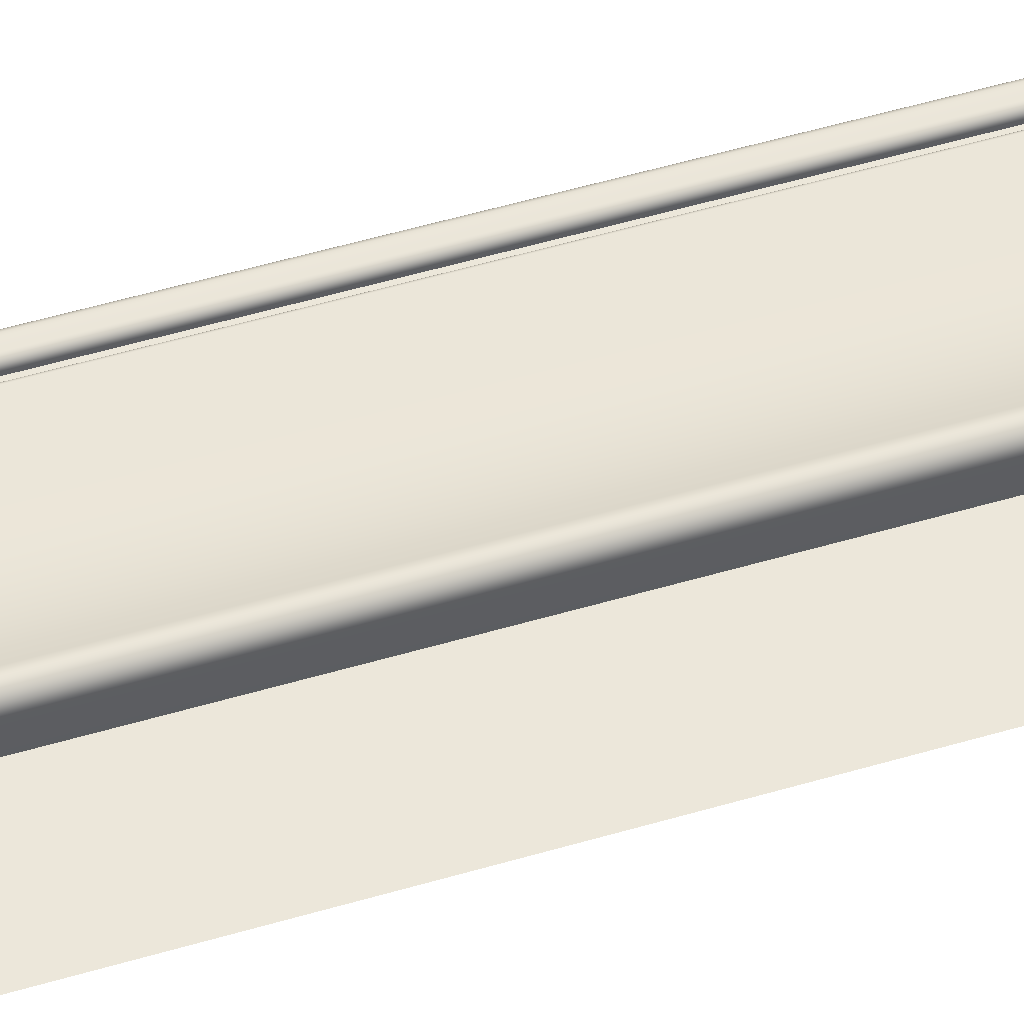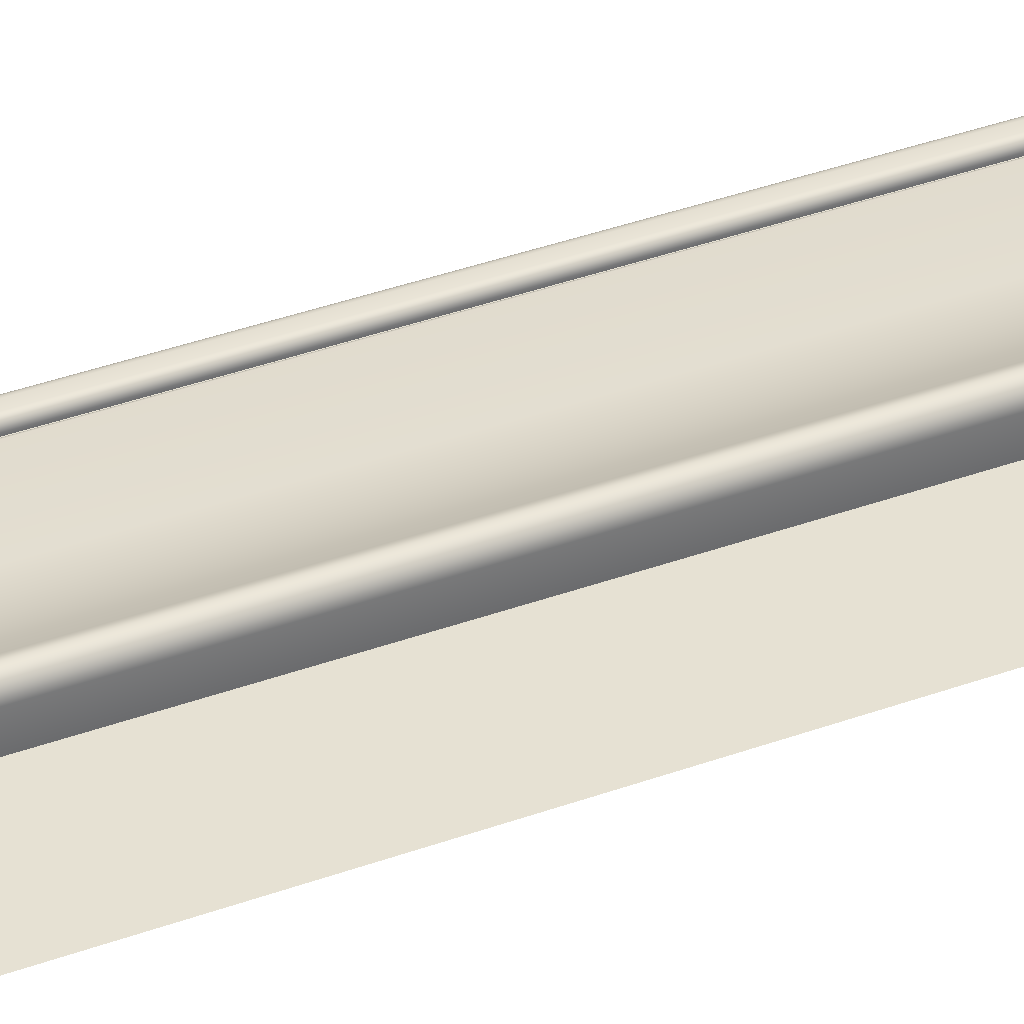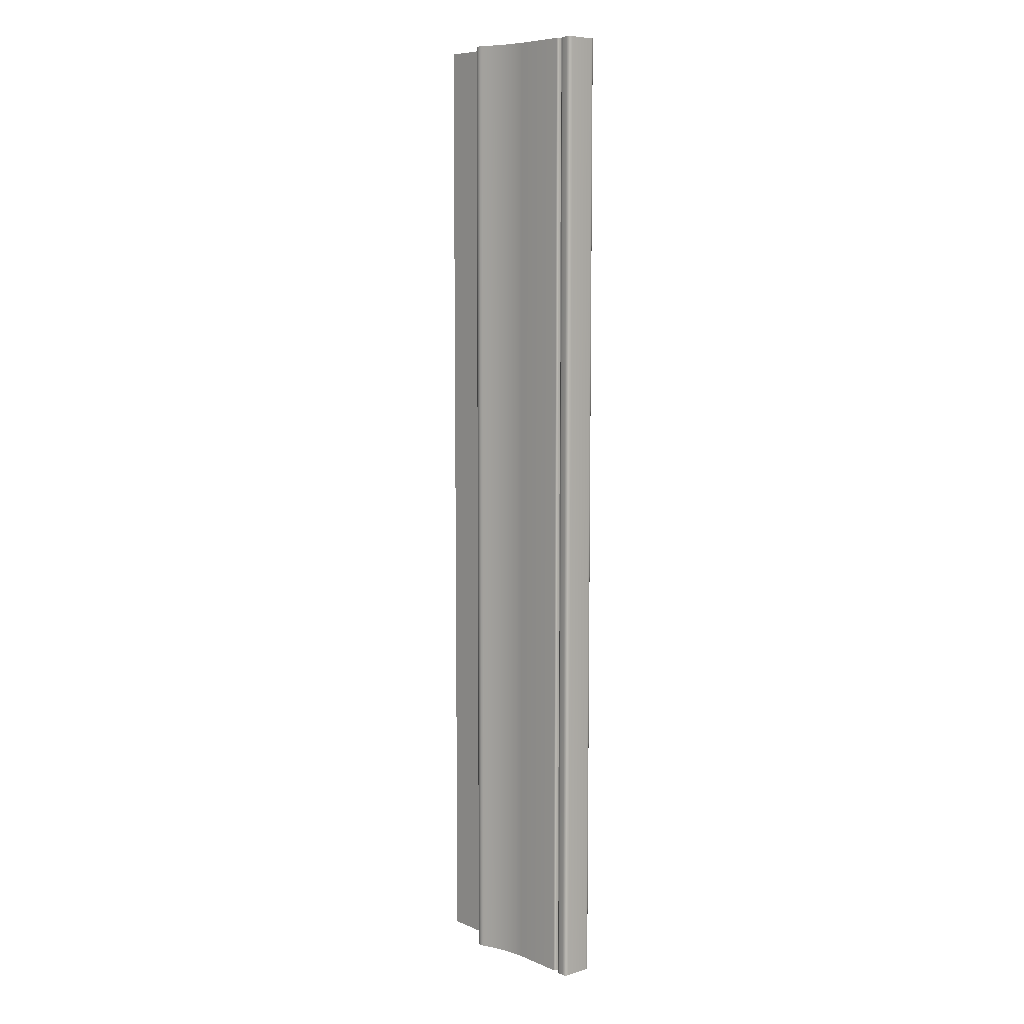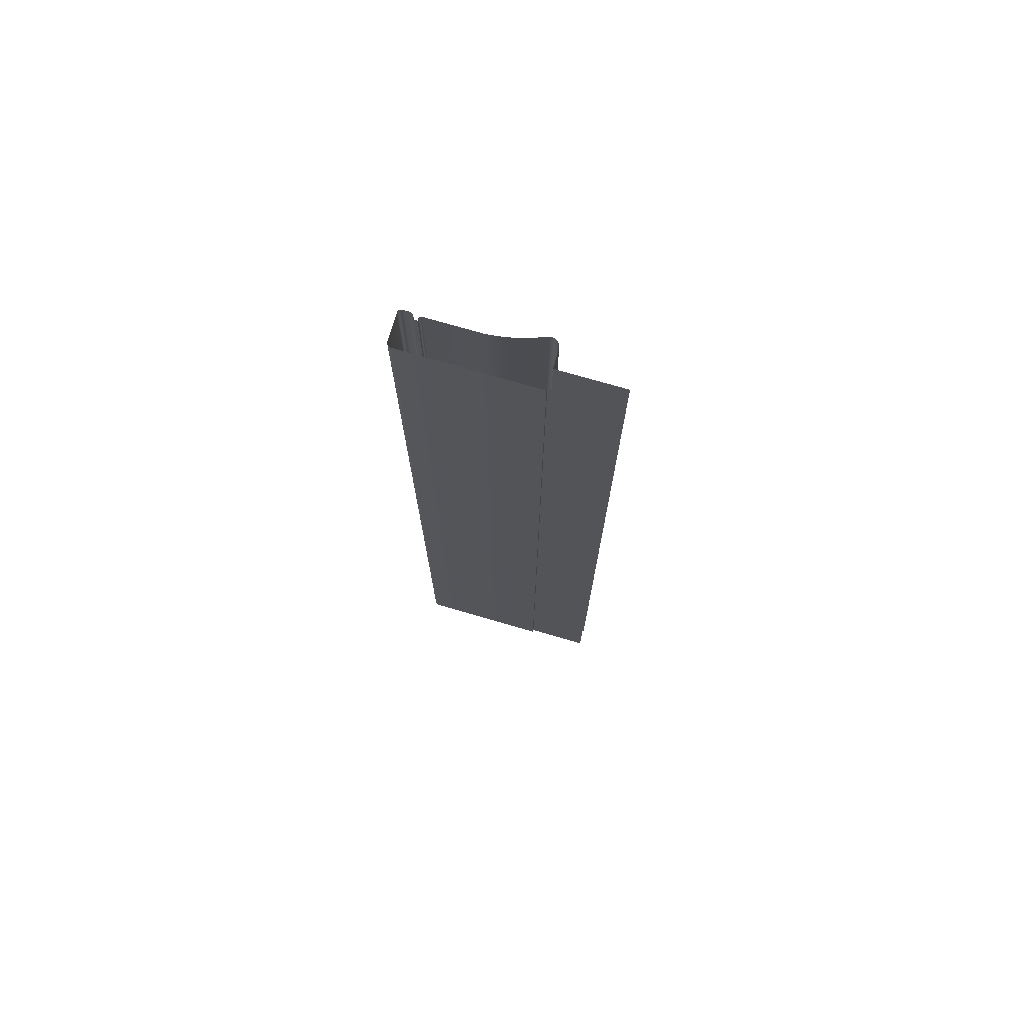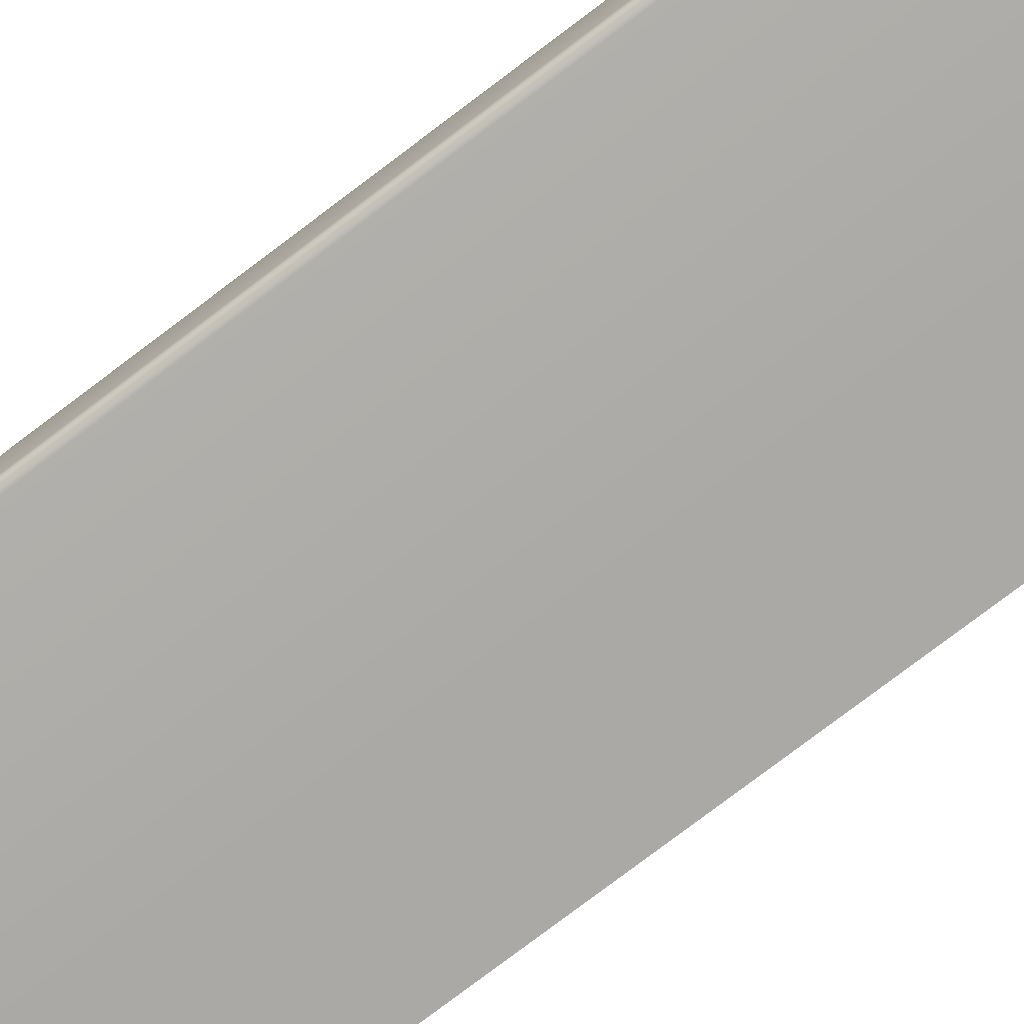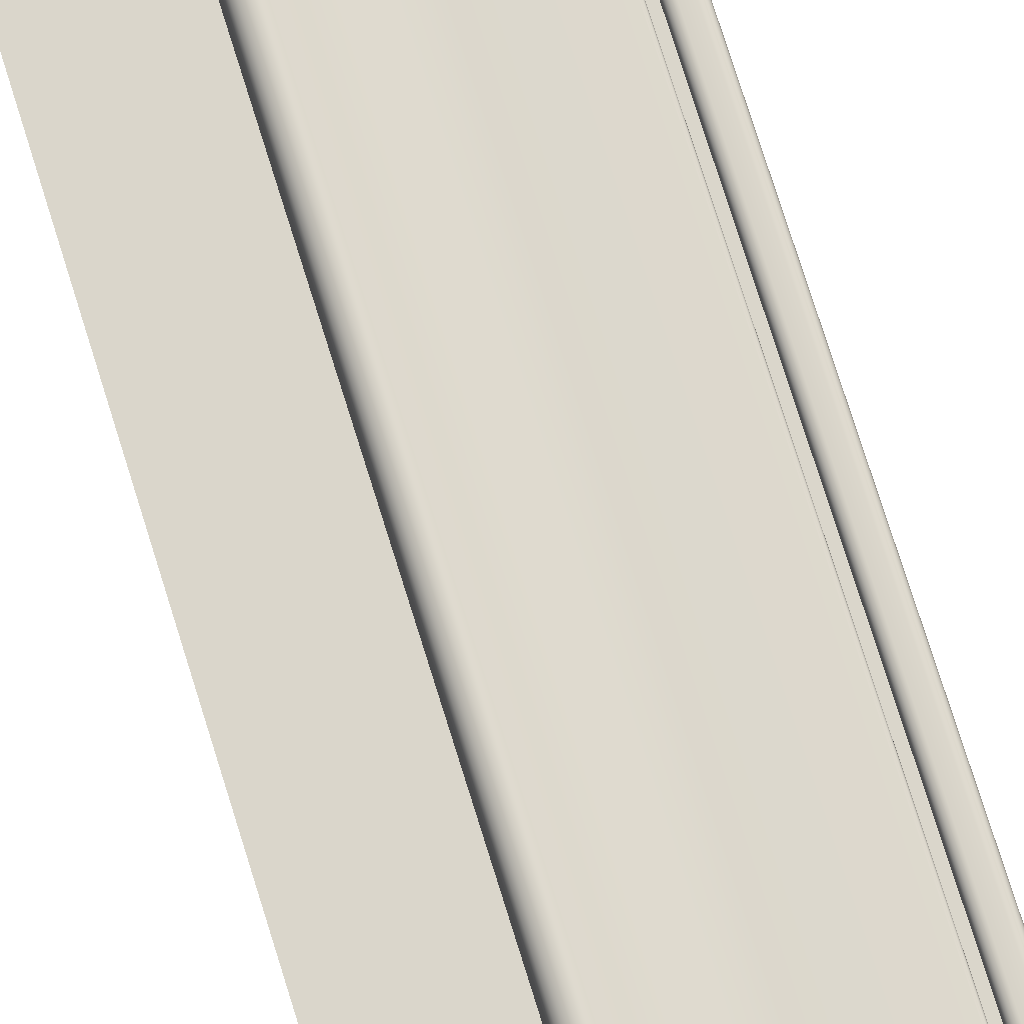
<metadata>
{"format":"obj","ext":"obj","renderer":"f3d","projection":"perspective","resolution":1024,"background":"white","views":[{"elev":54.0,"azim":-107.4,"up":"+Z"},{"elev":38.6,"azim":-114.6,"up":"+Z"},{"elev":7.9,"azim":49.1,"up":"+Y"},{"elev":74.7,"azim":-163.8,"up":"+Y"},{"elev":-75.4,"azim":127.4,"up":"+Z"},{"elev":74.0,"azim":-17.2,"up":"+Z"}]}
</metadata>
<code>
o LT_11_CR1/LT_11_CR/mesh45/mesh45-geometry#mesh45-geometry
v -0.3866 0.141 0.2395
v -0.3905 -0.3055 0.2401
v -0.3866 -0.3055 0.2395
v -0.3905 0.141 0.2401
v -0.3827 0.141 0.2392
v -0.3943 -0.3055 0.2409
v -0.3827 -0.3055 0.2392
v -0.3943 0.141 0.2409
v -0.3585 0.141 0.2392
v -0.3981 -0.3055 0.2419
v -0.3585 -0.3055 0.2392
v -0.3981 0.141 0.2419
v -0.3583 0.141 0.2392
v -0.4018 -0.3055 0.2431
v -0.3583 -0.3055 0.2392
v -0.4018 0.141 0.2431
v -0.358 0.141 0.2391
v -0.4055 -0.3055 0.2445
v -0.358 -0.3055 0.2391
v -0.4055 0.141 0.2445
v -0.3578 -0.3055 0.2389
v -0.4064 -0.3055 0.2449
v -0.3578 0.141 0.2389
v -0.4064 0.141 0.2449
v -0.3577 -0.3055 0.2386
v -0.4075 -0.3055 0.2451
v -0.3577 0.141 0.2386
v -0.4075 0.141 0.2451
v -0.3577 -0.3055 0.2383
v -0.4087 -0.3055 0.2449
v -0.3577 0.141 0.2383
v -0.4087 0.141 0.2449
v -0.3577 -0.3055 0.2373
v -0.4098 -0.3055 0.2443
v -0.3577 0.141 0.2373
v -0.4098 0.141 0.2443
v -0.3557 -0.3055 0.2373
v -0.4106 -0.3055 0.2435
v -0.3557 0.141 0.2373
v -0.4106 0.141 0.2435
v -0.3557 0.141 0.2379
v -0.4112 -0.3055 0.2424
v -0.3557 -0.3055 0.2379
v -0.4112 0.141 0.2424
v -0.3556 0.141 0.2385
v -0.4114 -0.3055 0.2412
v -0.3556 -0.3055 0.2385
v -0.4114 0.141 0.2412
v -0.3553 0.141 0.2391
v -0.4114 -0.3055 0.2331
v -0.3553 -0.3055 0.2391
v -0.4114 0.141 0.2331
v -0.3549 0.141 0.2395
v -0.441 0.141 0.2331
v -0.3549 -0.3055 0.2395
v -0.441 -0.3055 0.2331
v -0.3543 -0.3055 0.2398
v -0.3543 0.141 0.2398
v -0.3537 0.141 0.2399
v -0.3537 -0.3055 0.2399
v -0.3512 0.141 0.2399
v -0.3512 -0.3055 0.2399
v -0.3505 0.141 0.2399
v -0.3505 -0.3055 0.2399
v -0.35 0.141 0.2396
v -0.35 -0.3055 0.2396
v -0.3495 -0.3055 0.2392
v -0.3495 0.141 0.2392
v -0.3493 -0.3055 0.2386
v -0.3493 0.141 0.2386
v -0.3492 -0.3055 0.2379
v -0.3492 0.141 0.2379
v -0.3492 -0.3055 0.2262
v -0.3492 0.141 0.2262
v -0.3493 -0.3055 0.2256
v -0.3493 0.141 0.2256
v -0.3496 -0.3055 0.225
v -0.3496 0.141 0.225
v -0.35 -0.3055 0.2246
v -0.35 0.141 0.2246
v -0.3506 0.141 0.2243
v -0.3506 -0.3055 0.2243
v -0.3512 0.141 0.2242
v -0.3512 -0.3055 0.2242
v -0.4114 0.141 0.2242
v -0.4114 -0.3055 0.2242
v -0.4114 0.141 0.2253
v -0.4114 -0.3055 0.2253
v -0.441 0.141 0.2253
v -0.441 -0.3055 0.2253
f 1 2 3
f 2 1 4
f 3 5 1
f 4 6 2
f 5 3 7
f 6 4 8
f 7 9 5
f 8 10 6
f 9 7 11
f 10 8 12
f 11 13 9
f 12 14 10
f 13 11 15
f 14 12 16
f 15 17 13
f 16 18 14
f 17 15 19
f 18 16 20
f 21 17 19
f 20 22 18
f 17 21 23
f 22 20 24
f 25 23 21
f 24 26 22
f 23 25 27
f 26 24 28
f 29 27 25
f 28 30 26
f 27 29 31
f 30 28 32
f 33 31 29
f 32 34 30
f 31 33 35
f 34 32 36
f 37 35 33
f 36 38 34
f 35 37 39
f 38 36 40
f 37 41 39
f 40 42 38
f 41 37 43
f 42 40 44
f 43 45 41
f 44 46 42
f 45 43 47
f 46 44 48
f 47 49 45
f 48 50 46
f 49 47 51
f 50 48 52
f 51 53 49
f 54 50 52
f 53 51 55
f 50 54 56
f 57 53 55
f 53 57 58
f 57 59 58
f 59 57 60
f 60 61 59
f 61 60 62
f 62 63 61
f 63 62 64
f 64 65 63
f 65 64 66
f 67 65 66
f 65 67 68
f 69 68 67
f 68 69 70
f 71 70 69
f 70 71 72
f 73 72 71
f 72 73 74
f 75 74 73
f 74 75 76
f 77 76 75
f 76 77 78
f 79 78 77
f 78 79 80
f 79 81 80
f 81 79 82
f 82 83 81
f 83 82 84
f 84 85 83
f 85 84 86
f 86 87 85
f 87 86 88
f 88 89 87
f 89 88 90
f 3 2 1
f 4 1 2
f 1 5 3
f 2 6 4
f 7 3 5
f 8 4 6
f 5 9 7
f 6 10 8
f 11 7 9
f 12 8 10
f 9 13 11
f 10 14 12
f 15 11 13
f 16 12 14
f 13 17 15
f 14 18 16
f 19 15 17
f 20 16 18
f 19 17 21
f 18 22 20
f 23 21 17
f 24 20 22
f 21 23 25
f 22 26 24
f 27 25 23
f 28 24 26
f 25 27 29
f 26 30 28
f 31 29 27
f 32 28 30
f 29 31 33
f 30 34 32
f 35 33 31
f 36 32 34
f 33 35 37
f 34 38 36
f 39 37 35
f 40 36 38
f 39 41 37
f 38 42 40
f 43 37 41
f 44 40 42
f 41 45 43
f 42 46 44
f 47 43 45
f 48 44 46
f 45 49 47
f 46 50 48
f 51 47 49
f 52 48 50
f 49 53 51
f 52 50 54
f 55 51 53
f 56 54 50
f 55 53 57
f 58 57 53
f 58 59 57
f 60 57 59
f 59 61 60
f 62 60 61
f 61 63 62
f 64 62 63
f 63 65 64
f 66 64 65
f 66 65 67
f 68 67 65
f 67 68 69
f 70 69 68
f 69 70 71
f 72 71 70
f 71 72 73
f 74 73 72
f 73 74 75
f 76 75 74
f 75 76 77
f 78 77 76
f 77 78 79
f 80 79 78
f 80 81 79
f 82 79 81
f 81 83 82
f 84 82 83
f 83 85 84
f 86 84 85
f 85 87 86
f 88 86 87
f 87 89 88
f 90 88 89

</code>
